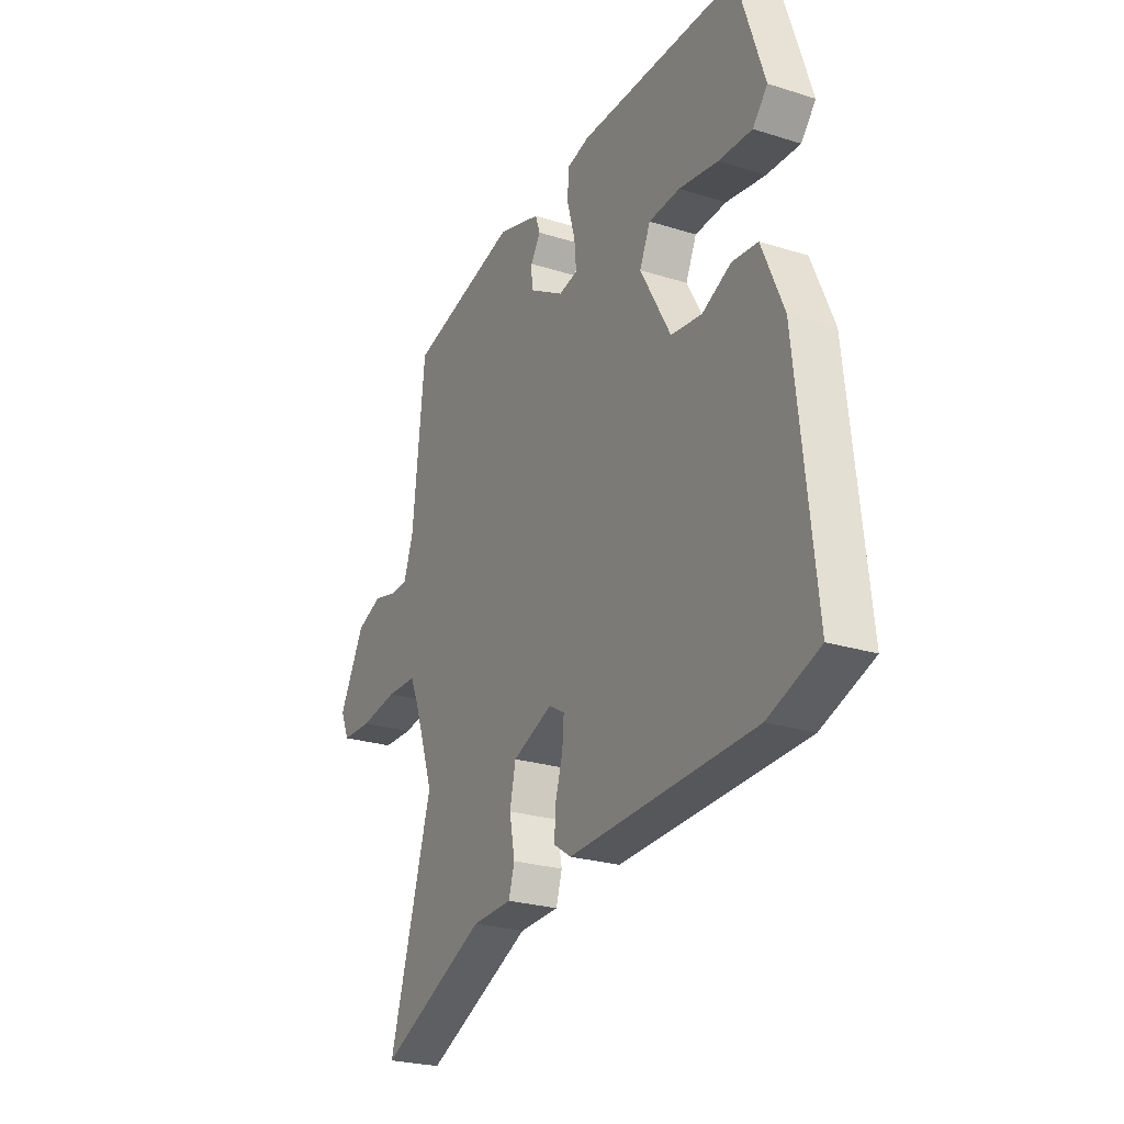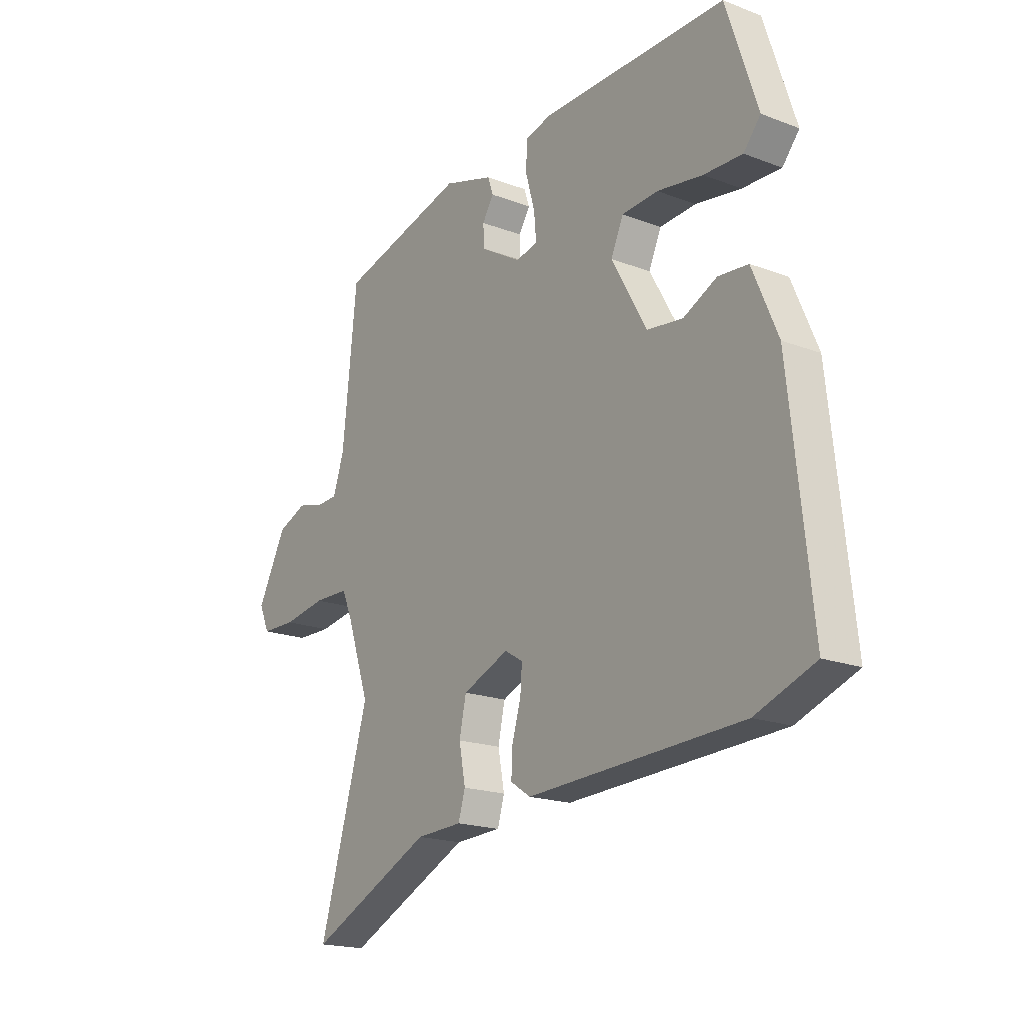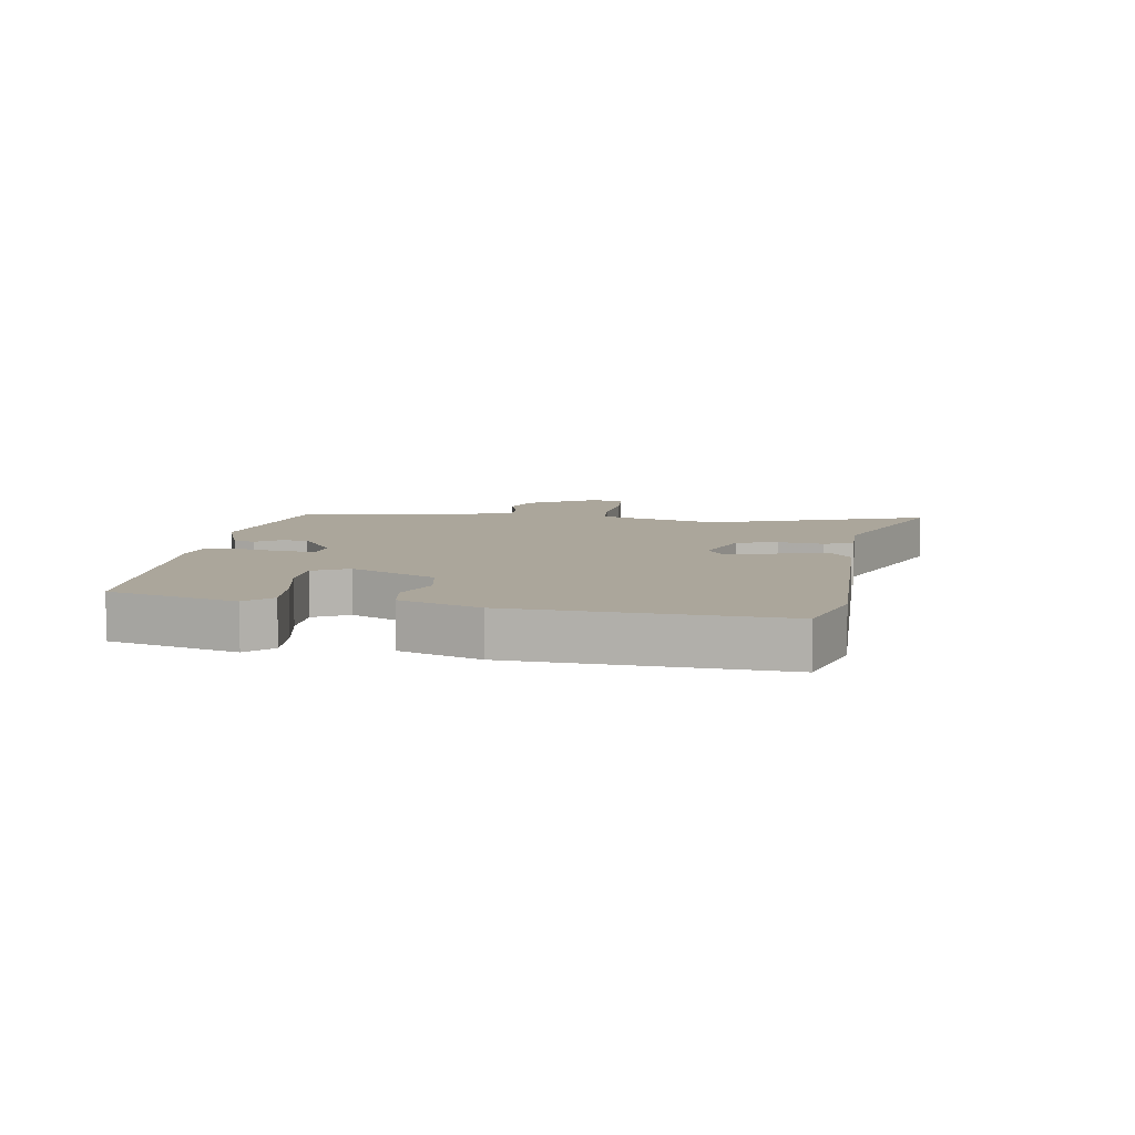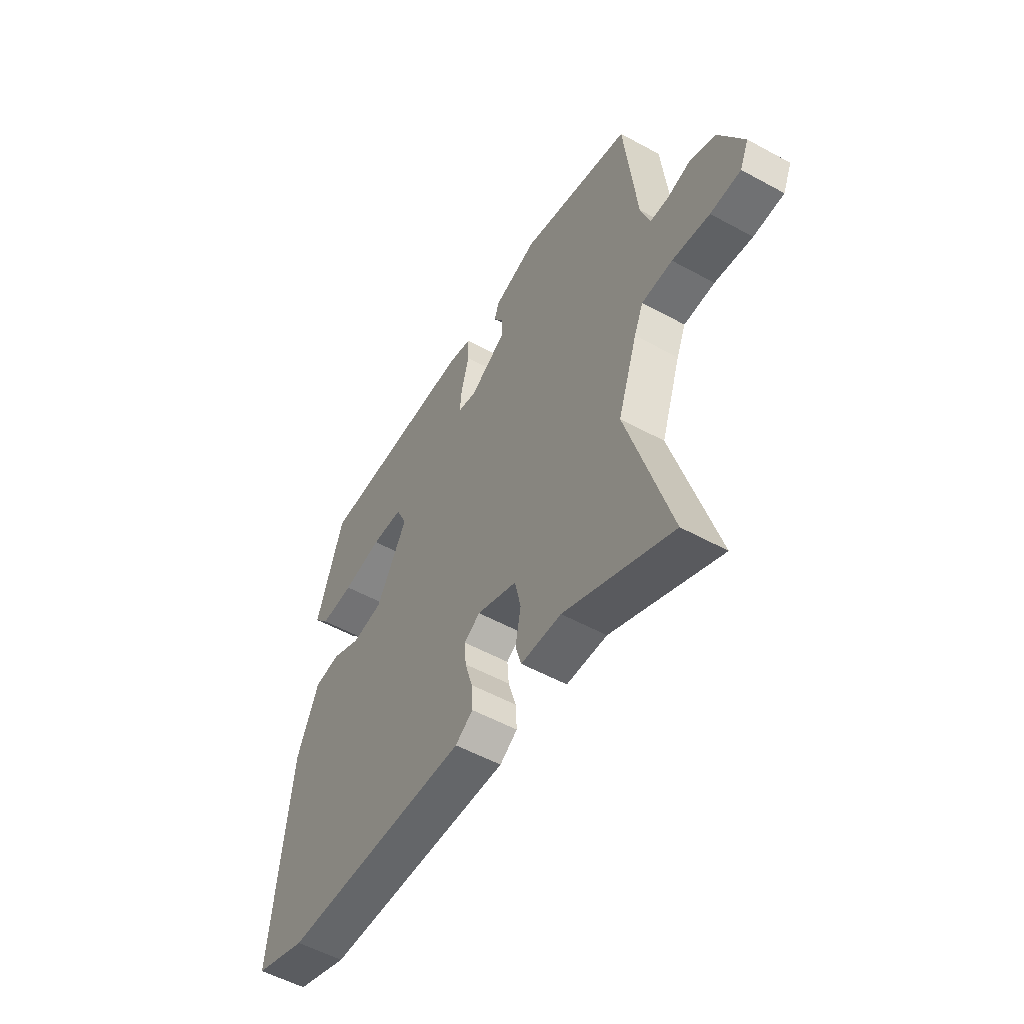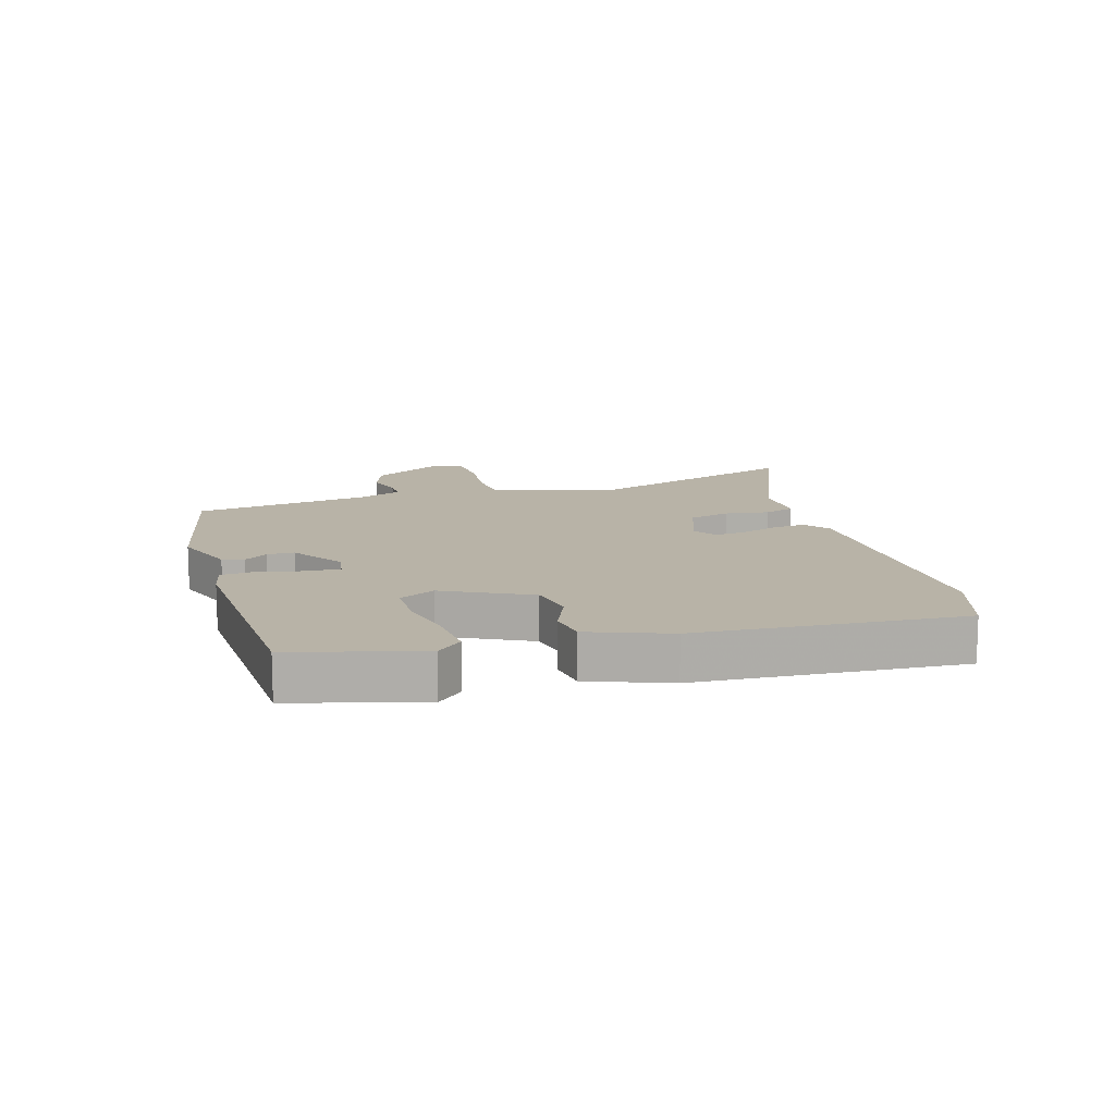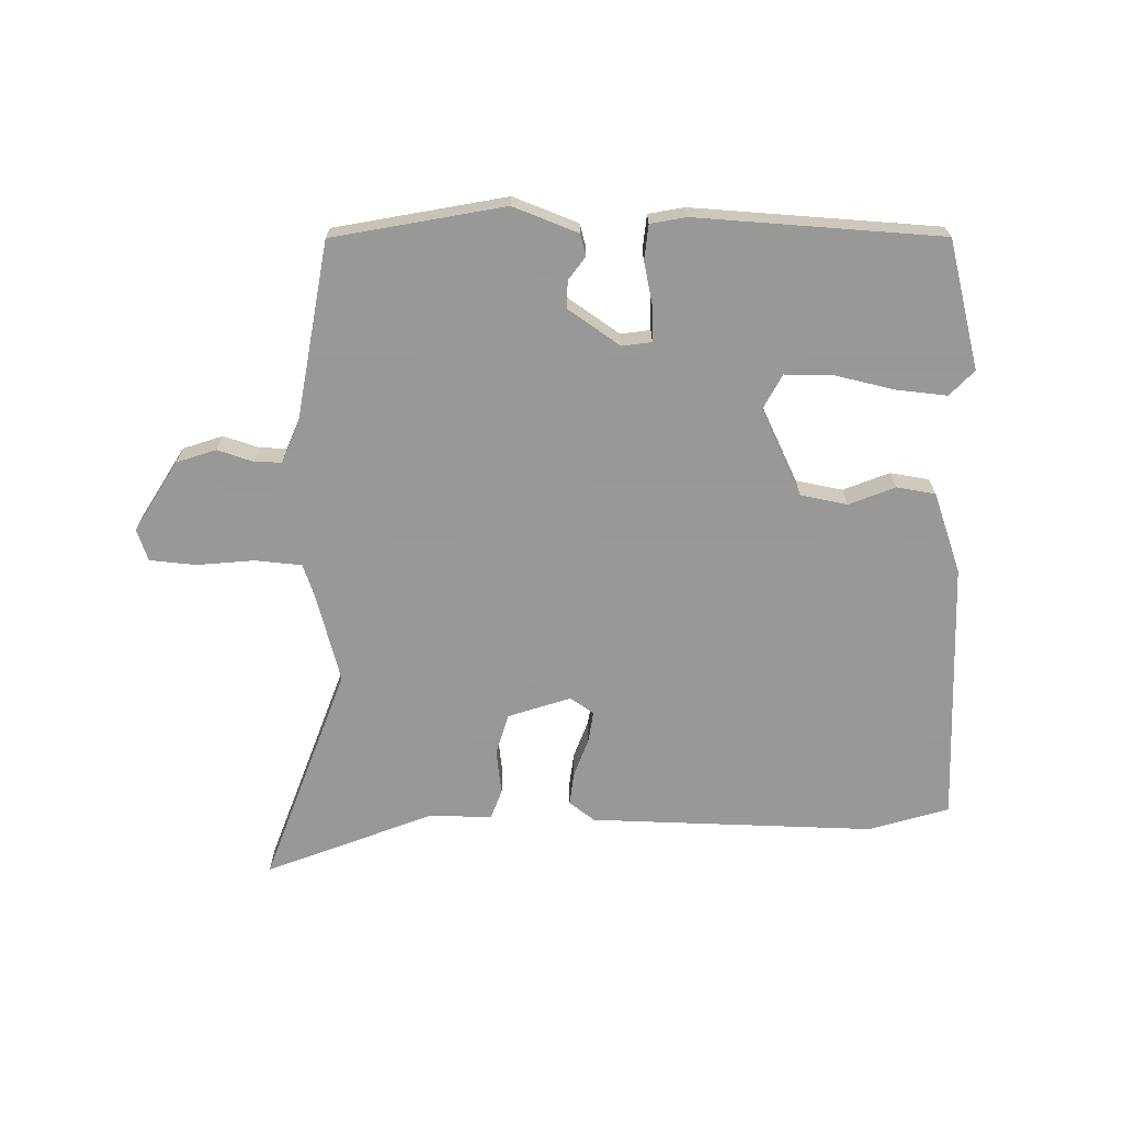
<metadata>
{"format":"obj","ext":"obj","renderer":"f3d","projection":"perspective","resolution":1024,"background":"white","views":[{"elev":-24.8,"azim":62.8,"up":"+Z"},{"elev":-18.9,"azim":54.3,"up":"+Z"},{"elev":8.0,"azim":95.7,"up":"+Y"},{"elev":-53.8,"azim":-120.3,"up":"+Z"},{"elev":12.8,"azim":70.7,"up":"+Y"},{"elev":-68.4,"azim":-4.5,"up":"+Y"}]}
</metadata>
<code>
v -0.55 0.07 -0.671
v -0.442 0.07 -0.302
v -0.491 0.07 -0.159
v -0.514 0.07 -0.105
v -0.591 0.07 -0.103
v -0.685 0.07 -0.118
v -0.761 0.07 -0.116
v -0.783 0.07 -0.065
v -0.72 0.07 0.055
v -0.656 0.07 0.081
v -0.597 0.07 0.066
v -0.552 0.07 0.068
v -0.528 0.07 0.139
v -0.497 0.07 0.435
v -0.219 0.07 0.507
v -0.11 0.07 0.473
v -0.098 0.07 0.438
v -0.123 0.07 0.399
v -0.121 0.07 0.354
v -0.032 0.07 0.301
v 0.016 0.07 0.311
v 0.011 0.07 0.367
v -0.009 0.07 0.438
v -0.007 0.07 0.496
v 0.051 0.07 0.511
v 0.456 0.07 0.512
v 0.524 0.07 0.305
v 0.487 0.07 0.261
v 0.403 0.07 0.264
v 0.304 0.07 0.28
v 0.225 0.07 0.275
v 0.198 0.07 0.215
v 0.275 0.07 0.078
v 0.353 0.07 0.068
v 0.426 0.07 0.103
v 0.491 0.07 0.097
v 0.546 0.07 -0.032
v 0.593 0.07 -0.465
v 0.464 0.07 -0.513
v -0.004 0.07 -0.532
v -0.048 0.07 -0.503
v -0.045 0.07 -0.448
v -0.026 0.07 -0.384
v -0.022 0.07 -0.332
v -0.062 0.07 -0.308
v -0.163 0.07 -0.349
v -0.178 0.07 -0.418
v -0.164 0.07 -0.491
v -0.179 0.07 -0.541
v -0.28 0.07 -0.545
v -0.55 0 -0.671
v -0.442 0 -0.302
v -0.491 0 -0.159
v -0.514 0 -0.105
v -0.591 0 -0.103
v -0.685 0 -0.118
v -0.761 0 -0.116
v -0.783 0 -0.065
v -0.72 0 0.055
v -0.656 0 0.081
v -0.597 0 0.066
v -0.552 0 0.068
v -0.528 0 0.139
v -0.497 0 0.435
v -0.219 0 0.507
v -0.11 0 0.473
v -0.098 0 0.438
v -0.123 0 0.399
v -0.121 0 0.354
v -0.032 0 0.301
v 0.016 0 0.311
v 0.011 0 0.367
v -0.009 0 0.438
v -0.007 0 0.496
v 0.051 0 0.511
v 0.456 0 0.512
v 0.524 0 0.305
v 0.487 0 0.261
v 0.403 0 0.264
v 0.304 0 0.28
v 0.225 0 0.275
v 0.198 0 0.215
v 0.275 0 0.078
v 0.353 0 0.068
v 0.426 0 0.103
v 0.491 0 0.097
v 0.546 0 -0.032
v 0.593 0 -0.465
v 0.464 0 -0.513
v -0.004 0 -0.532
v -0.048 0 -0.503
v -0.045 0 -0.448
v -0.026 0 -0.384
v -0.022 0 -0.332
v -0.062 0 -0.308
v -0.163 0 -0.349
v -0.178 0 -0.418
v -0.164 0 -0.491
v -0.179 0 -0.541
v -0.28 0 -0.545
f 47 48 49 50
f 46 47 50 1
f 40 41 42 43
f 40 43 44
f 39 40 44
f 38 39 44 45
f 34 35 36 37
f 33 34 37 38
f 27 28 29 30
f 27 30 31
f 26 27 31
f 25 26 31
f 22 23 24 25
f 21 22 25 31
f 20 21 31 32
f 15 16 17 18
f 13 14 15 18
f 12 13 18 19
f 8 9 10 11
f 8 11 12
f 5 6 7 8
f 4 5 8 12
f 3 4 12 19
f 46 1 2
f 45 46 2 3
f 33 38 45 3
f 20 32 33 3
f 3 19 20
f 100 99 98 97
f 51 100 97 96
f 93 92 91 90
f 94 93 90
f 94 90 89
f 95 94 89 88
f 87 86 85 84
f 88 87 84 83
f 80 79 78 77
f 81 80 77
f 81 77 76
f 81 76 75
f 75 74 73 72
f 81 75 72 71
f 82 81 71 70
f 68 67 66 65
f 68 65 64 63
f 69 68 63 62
f 61 60 59 58
f 62 61 58
f 58 57 56 55
f 62 58 55 54
f 69 62 54 53
f 52 51 96
f 53 52 96 95
f 53 95 88 83
f 53 83 82 70
f 70 69 53
f 1 51 52 2
f 2 52 53 3
f 3 53 54 4
f 4 54 55 5
f 5 55 56 6
f 6 56 57 7
f 7 57 58 8
f 8 58 59 9
f 9 59 60 10
f 10 60 61 11
f 11 61 62 12
f 12 62 63 13
f 13 63 64 14
f 14 64 65 15
f 15 65 66 16
f 16 66 67 17
f 17 67 68 18
f 18 68 69 19
f 19 69 70 20
f 20 70 71 21
f 21 71 72 22
f 22 72 73 23
f 23 73 74 24
f 24 74 75 25
f 25 75 76 26
f 26 76 77 27
f 27 77 78 28
f 28 78 79 29
f 29 79 80 30
f 30 80 81 31
f 31 81 82 32
f 32 82 83 33
f 33 83 84 34
f 34 84 85 35
f 35 85 86 36
f 36 86 87 37
f 37 87 88 38
f 38 88 89 39
f 39 89 90 40
f 40 90 91 41
f 41 91 92 42
f 42 92 93 43
f 43 93 94 44
f 44 94 95 45
f 45 95 96 46
f 46 96 97 47
f 47 97 98 48
f 48 98 99 49
f 49 99 100 50
f 50 100 51 1

</code>
